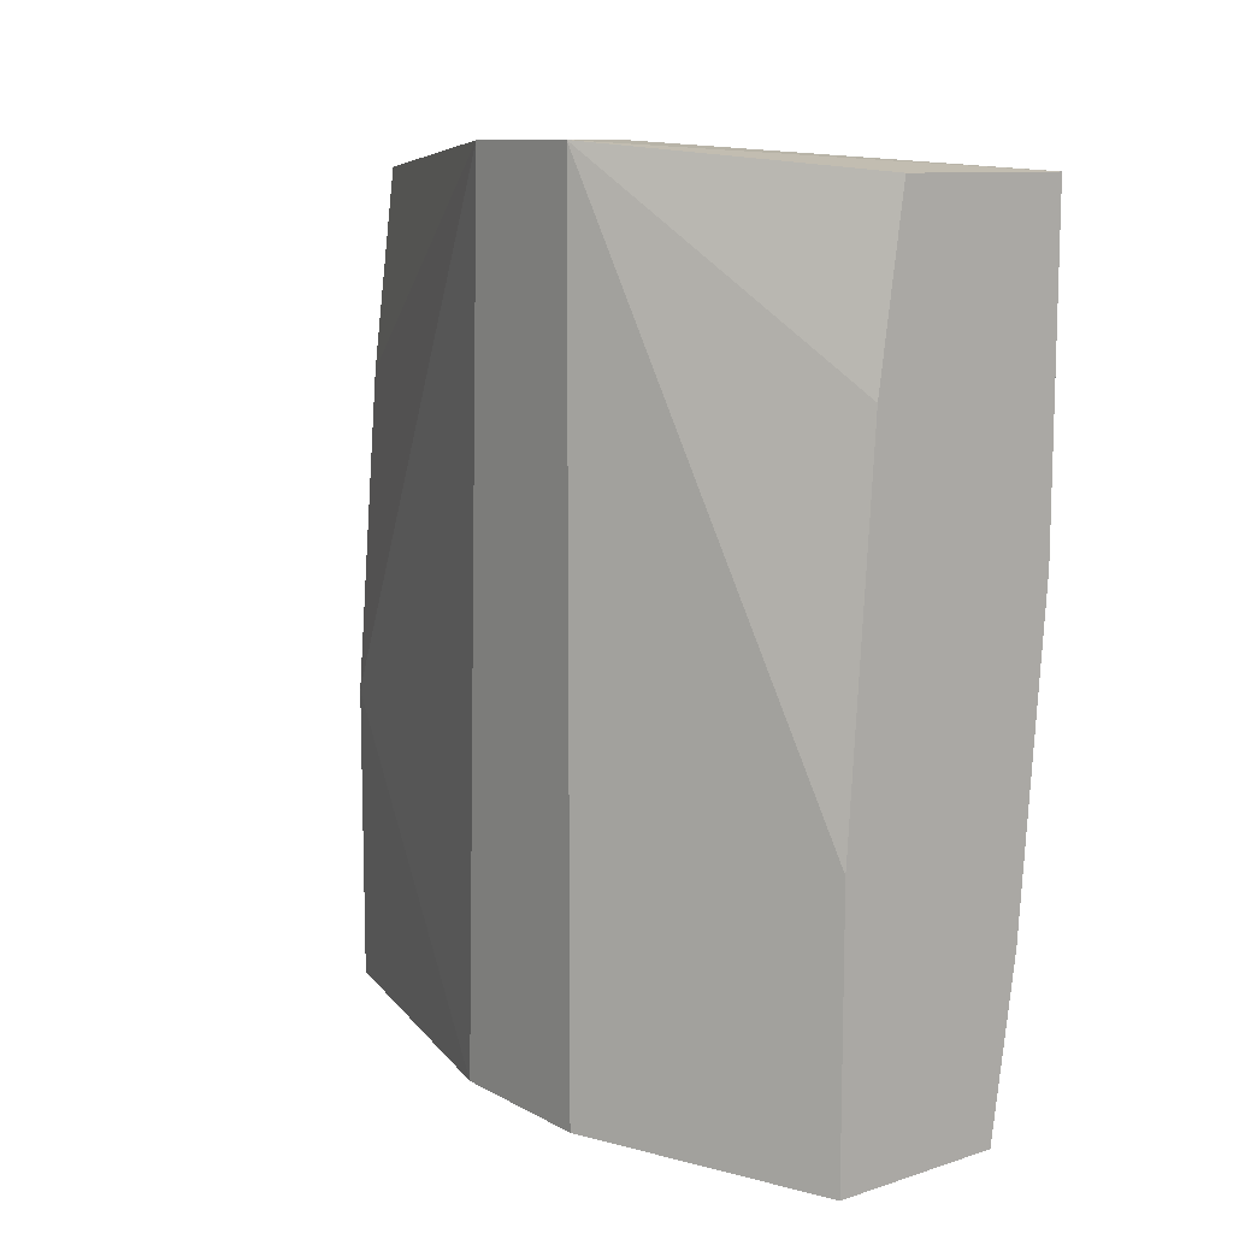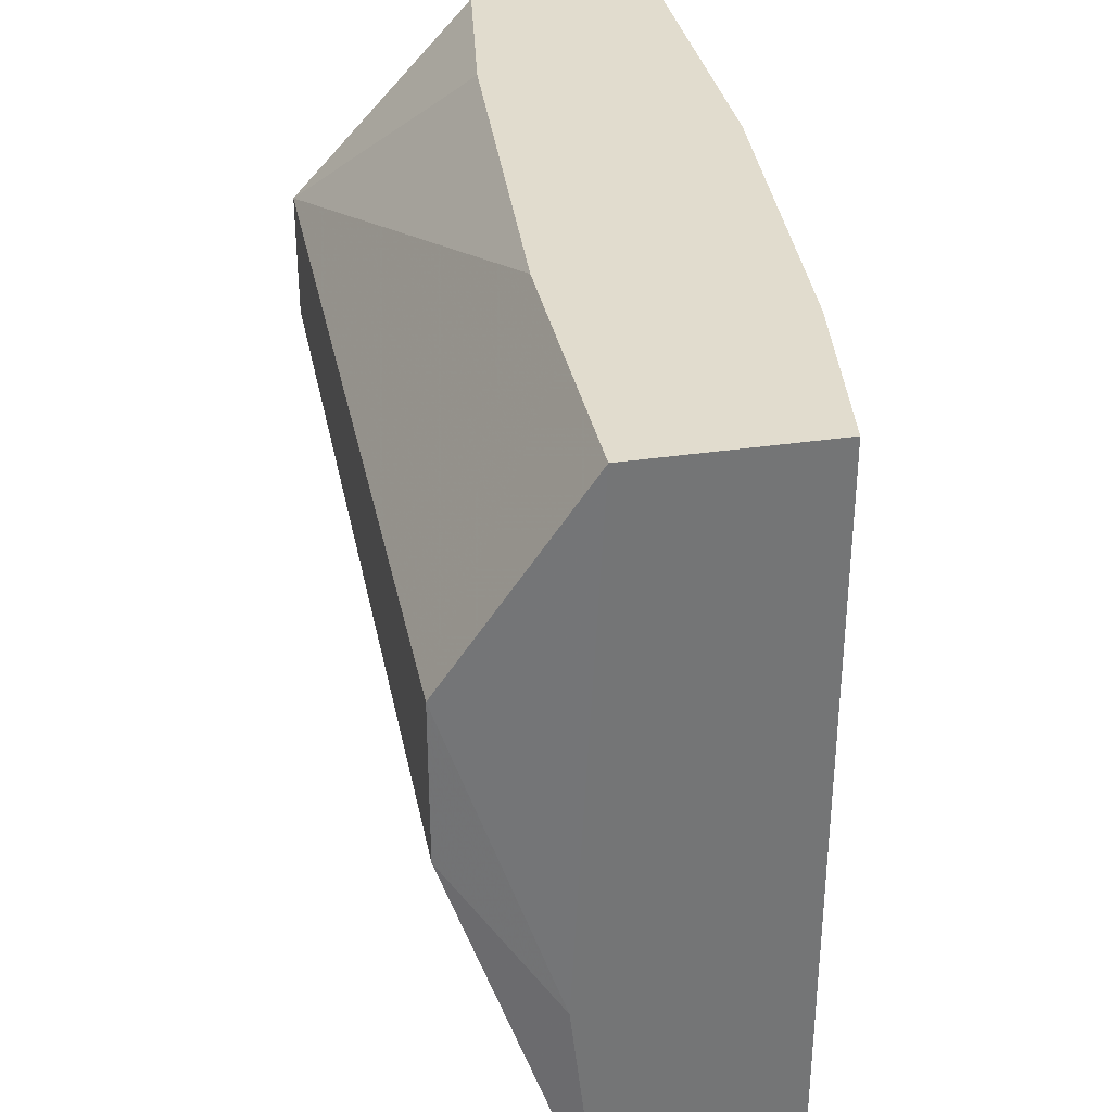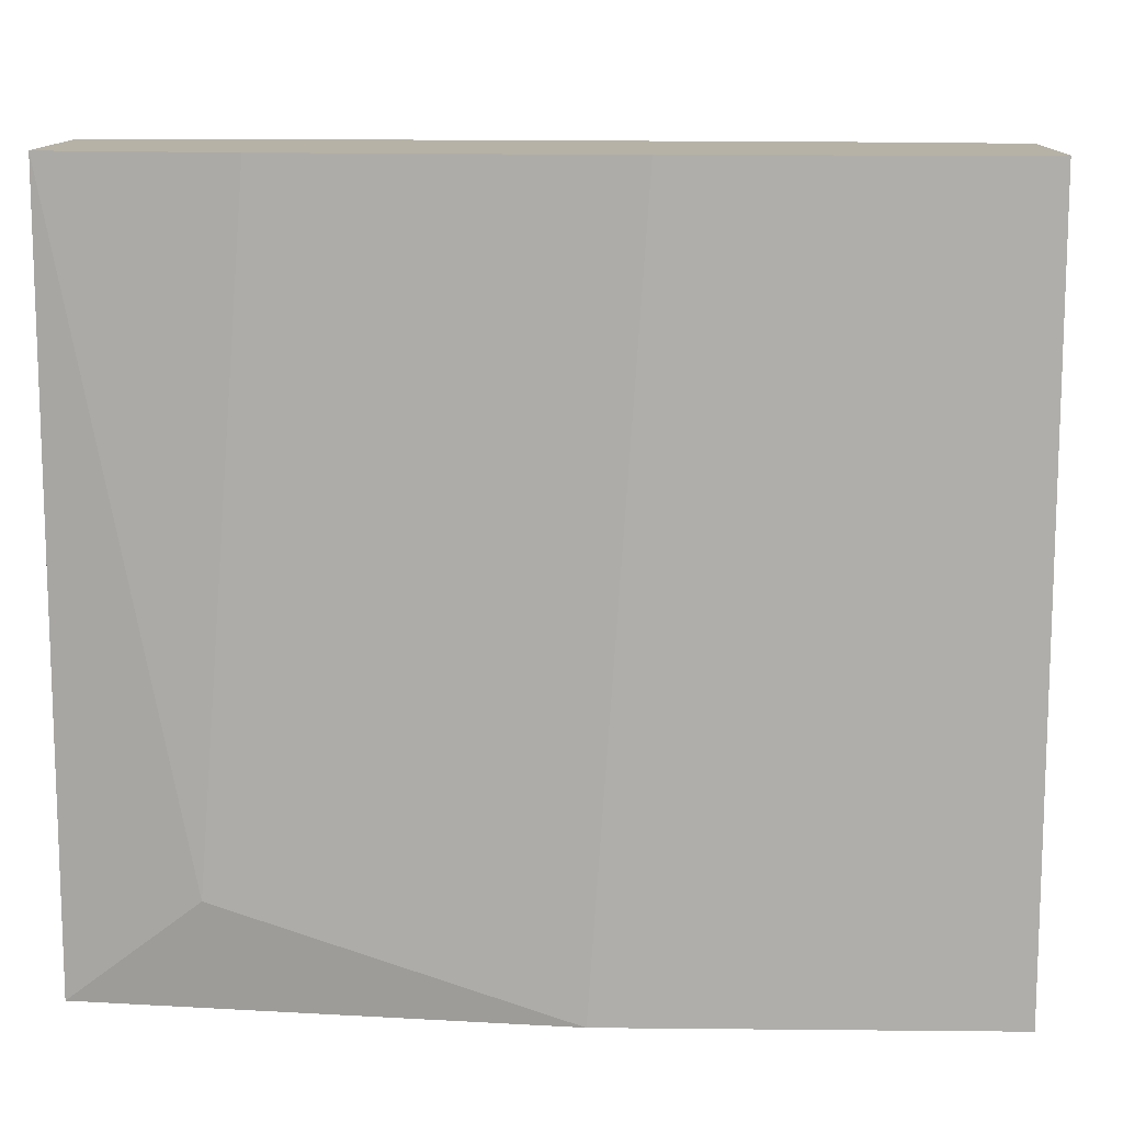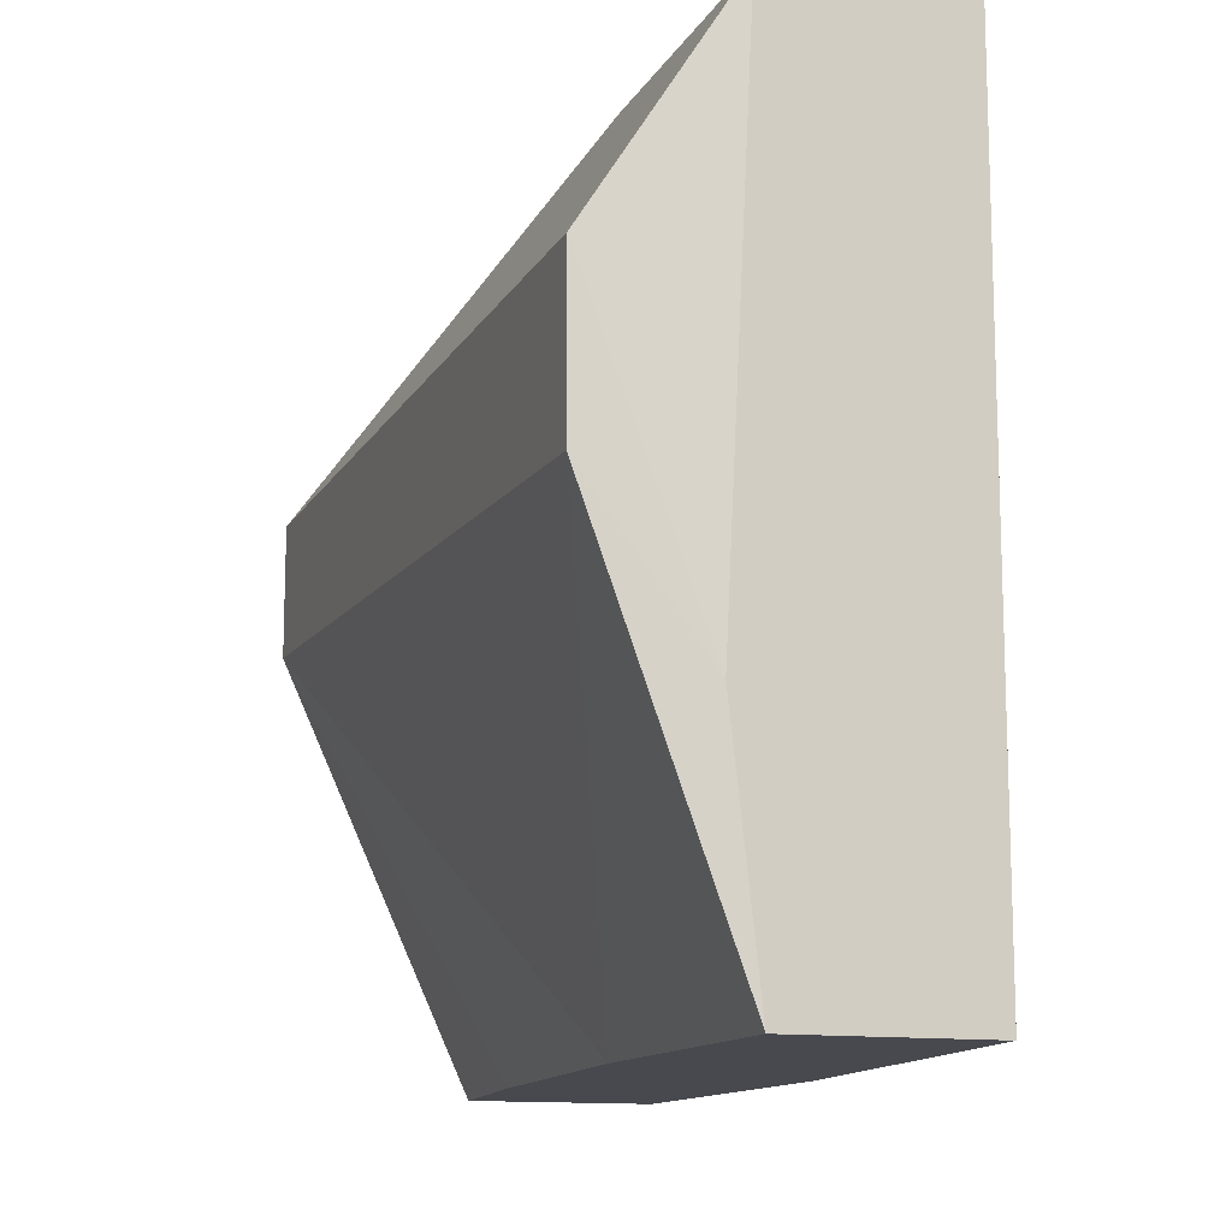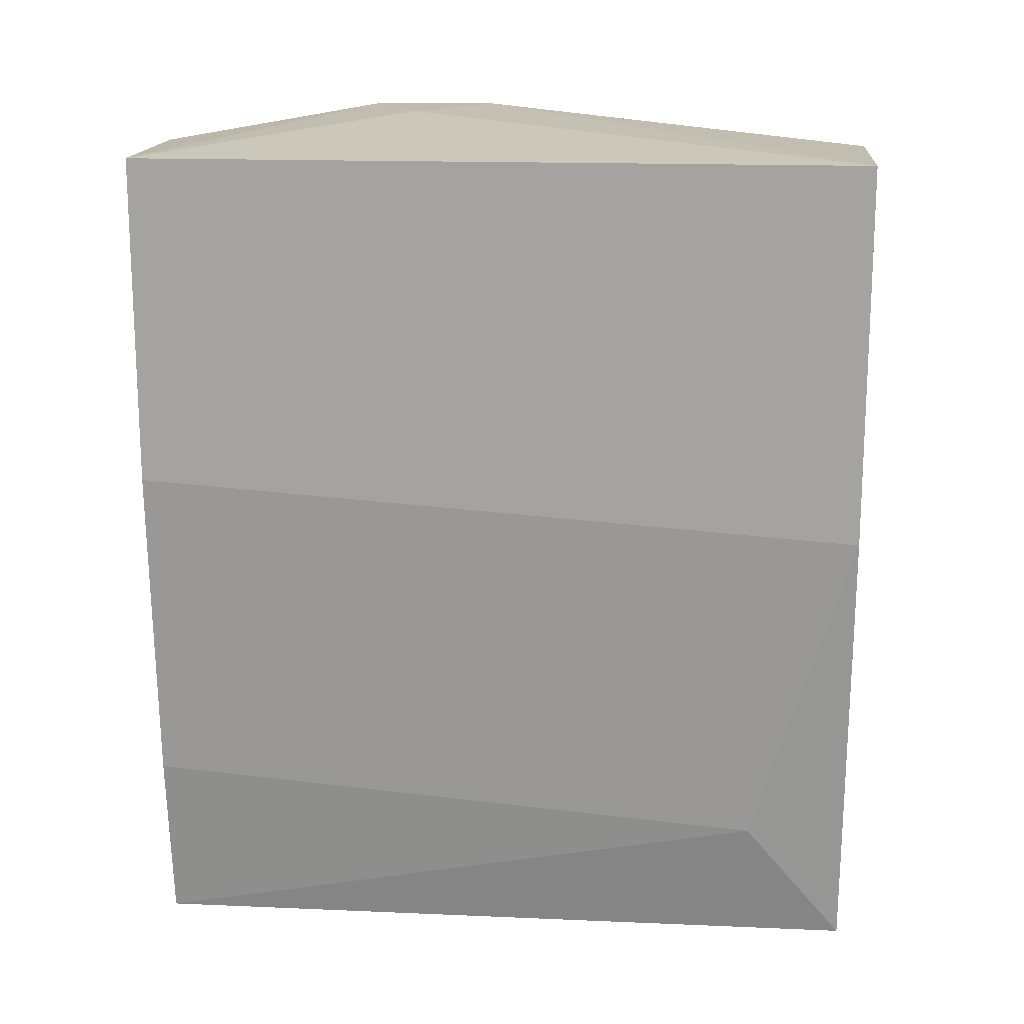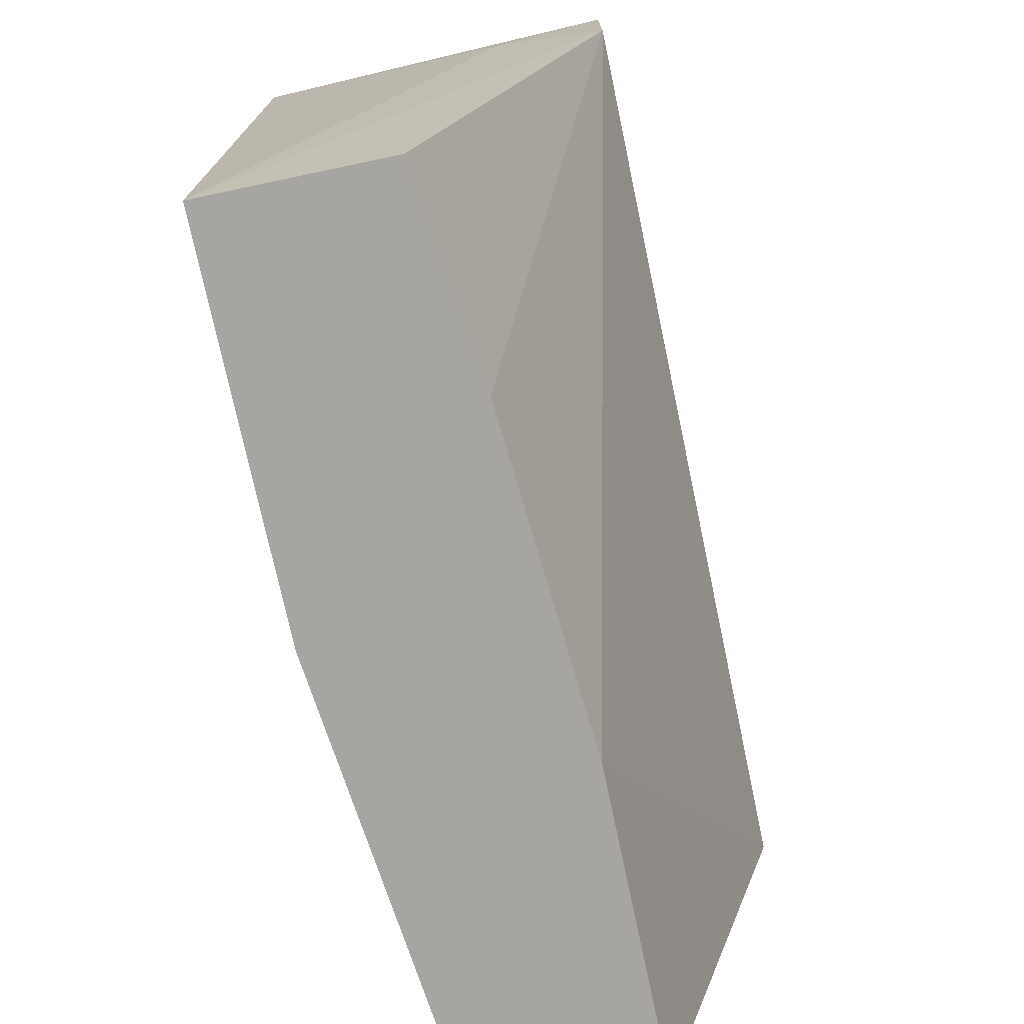
<metadata>
{"format":"obj","ext":"obj","renderer":"f3d","projection":"perspective","resolution":1024,"background":"white","views":[{"elev":10.7,"azim":-37.7,"up":"+Y"},{"elev":34.0,"azim":-11.4,"up":"+Z"},{"elev":12.2,"azim":91.3,"up":"+Z"},{"elev":-12.7,"azim":-19.4,"up":"+Z"},{"elev":16.1,"azim":95.1,"up":"+Y"},{"elev":-73.8,"azim":-168.1,"up":"+Z"}]}
</metadata>
<code>
v -0.00726 -0.009347 0.01229
v -0.00726 -0.007634 0.03368
v -0.008115 -0.01363 0.03368
v -0.008115 -0.01363 0.00886
v -0.01239 0.01462 0.03368
v -0.01239 0.01462 0.00886
v -0.006402 0.003488 0.03368
v -0.006402 0.001776 0.00886
v -0.006402 0.01462 0.03368
v -0.006402 0.01462 0.00886
v -0.01325 0.008625 0.03368
v -0.01325 0.007767 0.00886
v -0.01496 -0.01363 0.01656
v -0.01496 0.01548 0.02512
v -0.01839 -0.01277 0.0217
v -0.01839 -0.01277 0.02683
v -0.01839 0.01548 0.02255
v -0.01839 0.01548 0.02683
v -0.01411 -0.01363 0.03368
v -0.01411 -0.01363 0.00886
v -0.01411 -0.003355 0.00886
v -0.01411 -0.00421 0.03368
f 22 5 11
f 14 9 10
f 3 13 4
f 10 4 12
f 9 14 18
f 3 9 22
f 18 16 22
f 4 13 20
f 12 4 20
f 14 10 17
f 16 18 17
f 18 14 17
f 10 9 8
f 4 10 8
f 9 18 5
f 22 9 5
f 13 16 15
f 20 13 15
f 16 17 15
f 10 12 6
f 17 10 6
f 12 17 6
f 13 3 19
f 16 13 19
f 3 22 19
f 22 16 19
f 9 3 7
f 8 9 7
f 8 7 1
f 3 4 1
f 4 8 1
f 12 20 21
f 17 12 21
f 20 15 21
f 15 17 21
f 7 3 2
f 1 7 2
f 3 1 2
f 18 22 11
f 5 18 11

</code>
